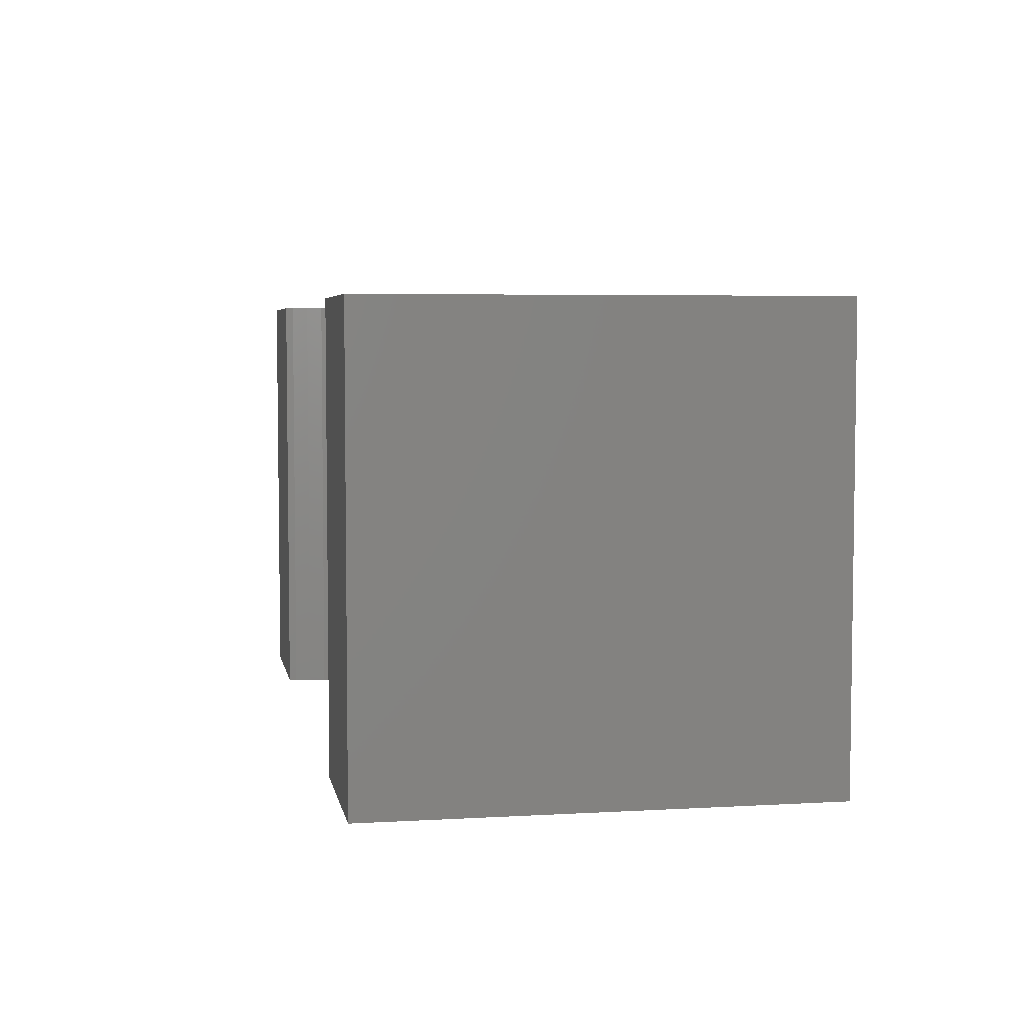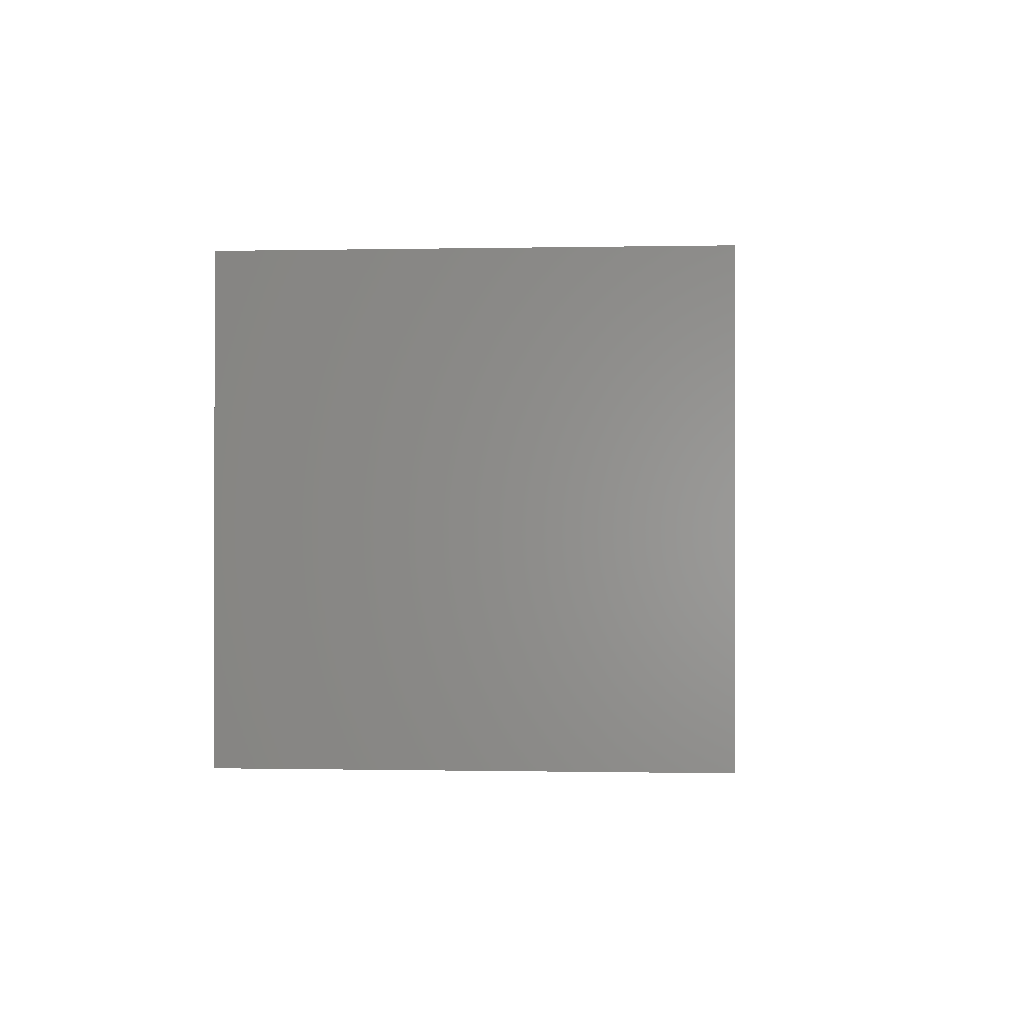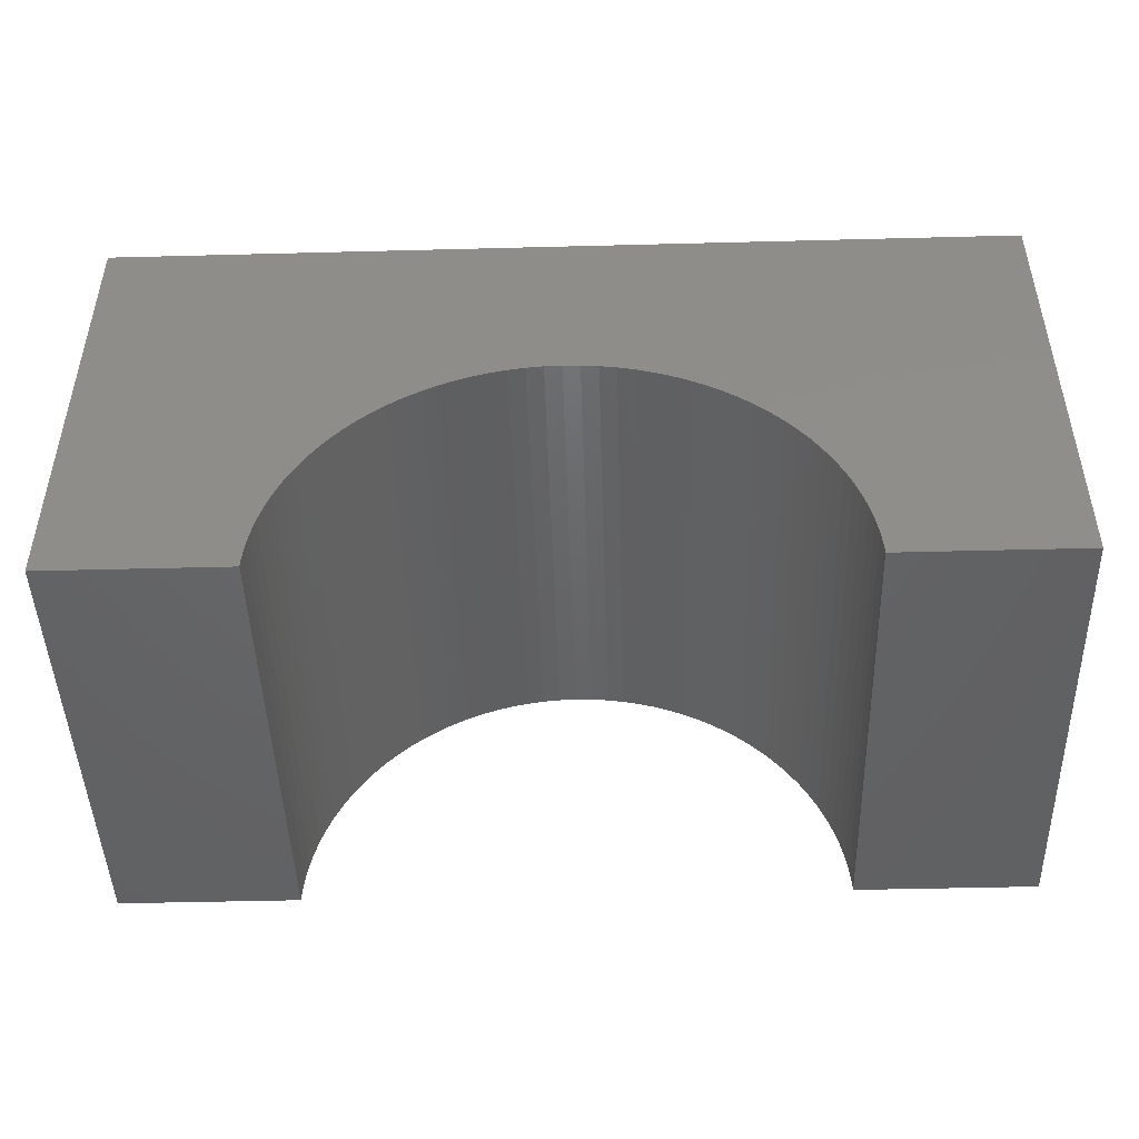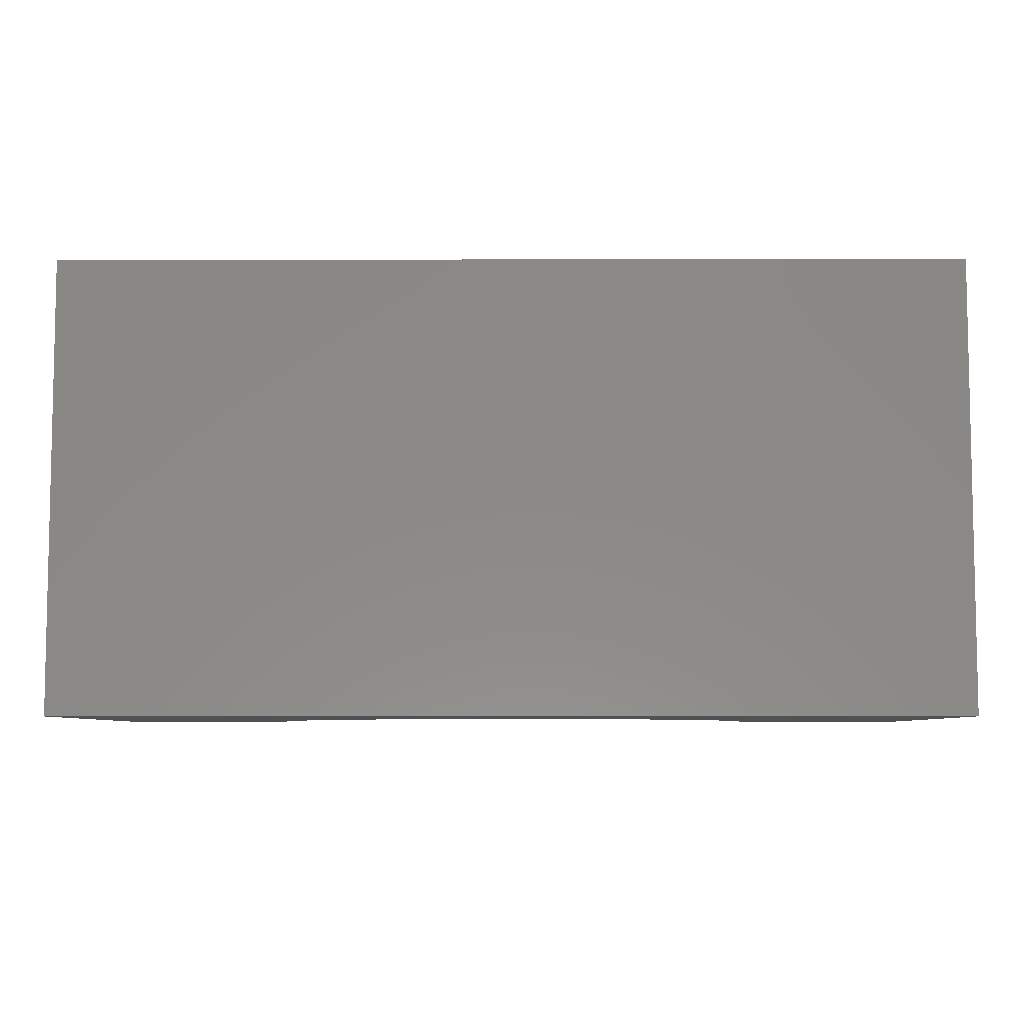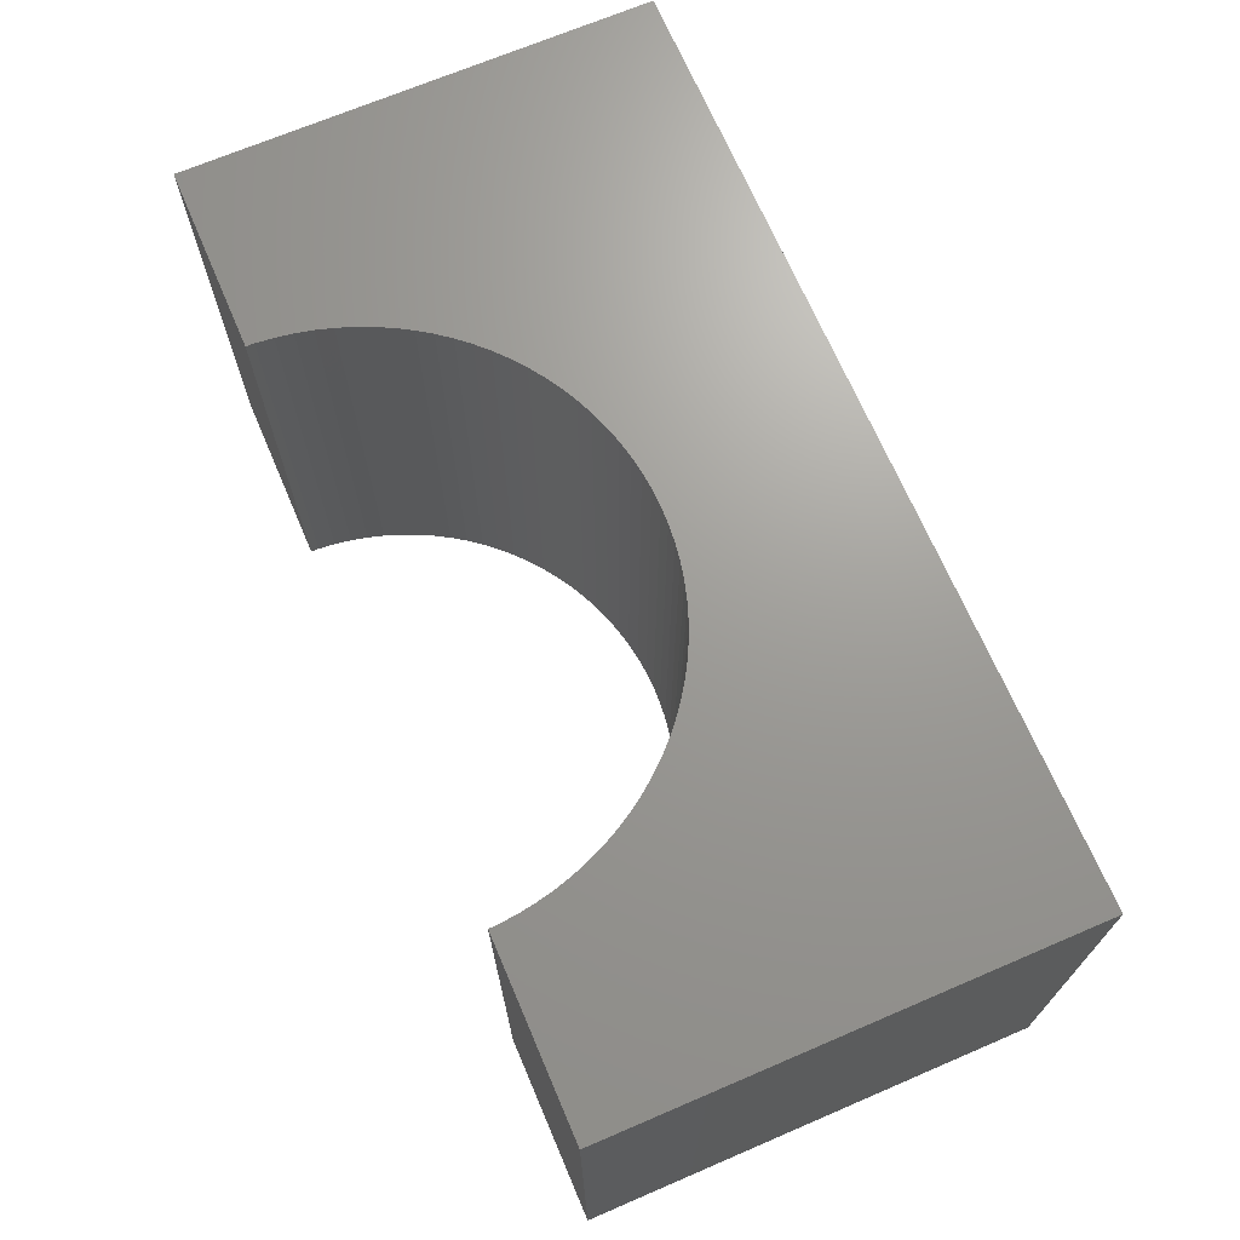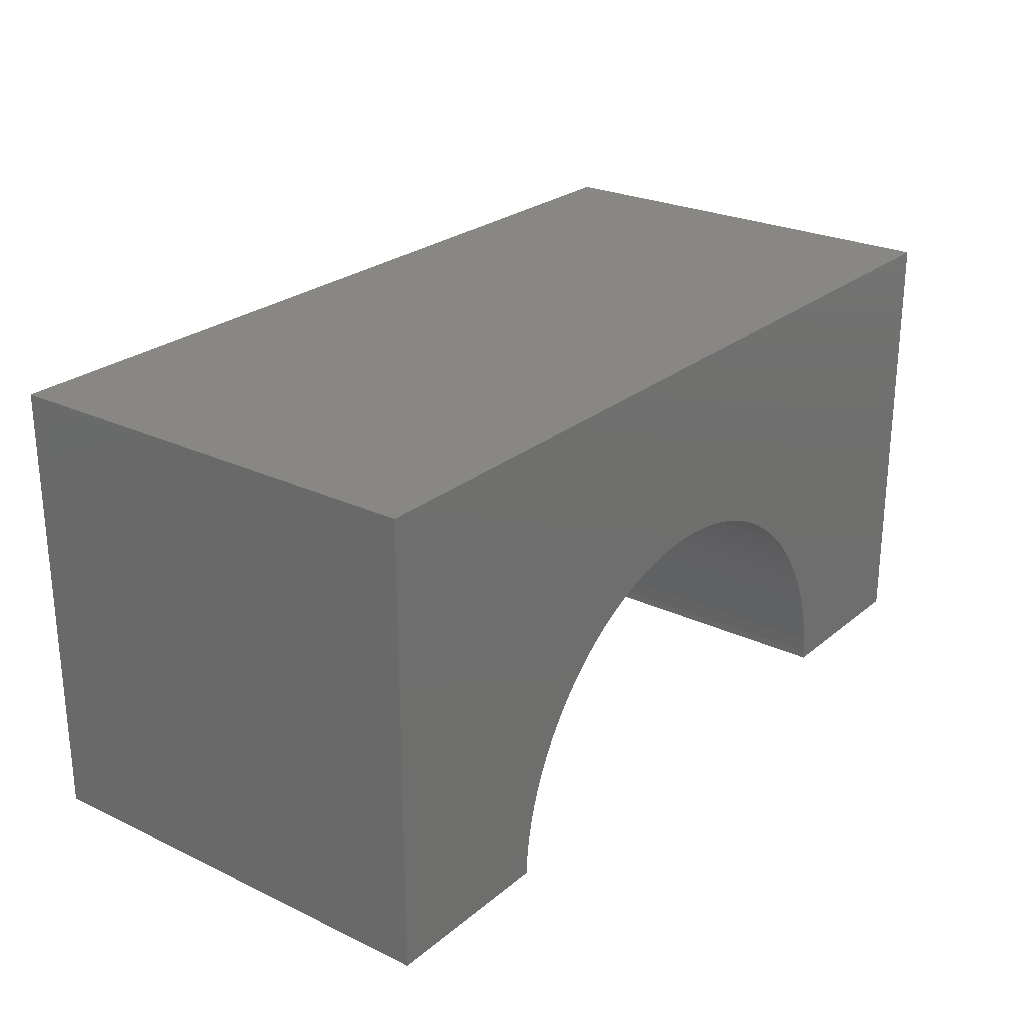
<metadata>
{"format":"stl","ext":"stl","renderer":"f3d","projection":"perspective","resolution":1024,"background":"white","views":[{"elev":5.0,"azim":-100.4,"up":"+Y"},{"elev":-0.3,"azim":94.4,"up":"+Y"},{"elev":-46.5,"azim":1.7,"up":"+Z"},{"elev":-6.8,"azim":0.3,"up":"+Y"},{"elev":69.3,"azim":-113.2,"up":"+Y"},{"elev":25.1,"azim":-52.5,"up":"+Z"}]}
</metadata>
<code>
# stl→obj: 110 verts, 216 faces
v -5 -2.5 -2.5
v -5 2.5 2.5
v -5 2.5 -2.5
v -5 -2.5 2.5
v 5 -2.5 2.5
v 5 2.5 2.5
v 5 2.5 -2.5
v 5 -2.5 -2.5
v 0 2.5 0.4
v 0.1884 2.5 0.3941
v 0.376 2.5 0.3763
v 0.5621 2.5 0.3469
v 0.7461 2.5 0.3057
v 0.9271 2.5 0.2532
v 1.104 2.5 0.1893
v 1.277 2.5 0.1145
v 1.445 2.5 0.02892
v 1.607 2.5 -0.06702
v 1.763 2.5 -0.1729
v 1.912 2.5 -0.2885
v 2.054 2.5 -0.4131
v 2.187 2.5 -0.5464
v 2.312 2.5 -0.6877
v 2.427 2.5 -0.8366
v 2.533 2.5 -0.9925
v 2.629 2.5 -1.155
v 2.714 2.5 -1.323
v 2.789 2.5 -1.496
v 2.853 2.5 -1.673
v 2.906 2.5 -1.854
v 2.947 2.5 -2.038
v 2.976 2.5 -2.224
v 2.994 2.5 -2.412
v 2.997 2.5 -2.5
v -0.1884 2.5 0.3941
v -0.376 2.5 0.3763
v -0.5621 2.5 0.3469
v -0.7461 2.5 0.3057
v -0.9271 2.5 0.2532
v -1.104 2.5 0.1893
v -1.277 2.5 0.1145
v -1.445 2.5 0.02892
v -1.607 2.5 -0.06702
v -1.763 2.5 -0.1729
v -1.912 2.5 -0.2885
v -2.054 2.5 -0.4131
v -2.187 2.5 -0.5464
v -2.312 2.5 -0.6877
v -2.427 2.5 -0.8366
v -2.533 2.5 -0.9925
v -2.629 2.5 -1.155
v -2.714 2.5 -1.323
v -2.789 2.5 -1.496
v -2.853 2.5 -1.673
v -2.906 2.5 -1.854
v -2.947 2.5 -2.038
v -2.976 2.5 -2.224
v -2.994 2.5 -2.412
v -2.997 2.5 -2.5
v -2.997 -2.5 -2.5
v 2.997 -2.5 -2.5
v 0 -2.5 0.4
v -0.1884 -2.5 0.3941
v -0.376 -2.5 0.3763
v -0.5621 -2.5 0.3469
v -0.7461 -2.5 0.3057
v -0.9271 -2.5 0.2532
v -1.104 -2.5 0.1893
v -1.277 -2.5 0.1145
v -1.445 -2.5 0.02892
v -1.607 -2.5 -0.06702
v -1.763 -2.5 -0.1729
v -1.912 -2.5 -0.2885
v -2.054 -2.5 -0.4131
v -2.187 -2.5 -0.5464
v -2.312 -2.5 -0.6877
v -2.427 -2.5 -0.8366
v -2.533 -2.5 -0.9925
v -2.629 -2.5 -1.155
v -2.714 -2.5 -1.323
v -2.789 -2.5 -1.496
v -2.853 -2.5 -1.673
v -2.906 -2.5 -1.854
v -2.947 -2.5 -2.038
v -2.976 -2.5 -2.224
v -2.994 -2.5 -2.412
v 0.1884 -2.5 0.3941
v 0.376 -2.5 0.3763
v 0.5621 -2.5 0.3469
v 0.7461 -2.5 0.3057
v 0.9271 -2.5 0.2532
v 1.104 -2.5 0.1893
v 1.277 -2.5 0.1145
v 1.445 -2.5 0.02892
v 1.607 -2.5 -0.06702
v 1.763 -2.5 -0.1729
v 1.912 -2.5 -0.2885
v 2.054 -2.5 -0.4131
v 2.187 -2.5 -0.5464
v 2.312 -2.5 -0.6877
v 2.427 -2.5 -0.8366
v 2.533 -2.5 -0.9925
v 2.629 -2.5 -1.155
v 2.714 -2.5 -1.323
v 2.789 -2.5 -1.496
v 2.853 -2.5 -1.673
v 2.906 -2.5 -1.854
v 2.947 -2.5 -2.038
v 2.976 -2.5 -2.224
v 2.994 -2.5 -2.412
f 1 2 3
f 2 1 4
f 2 5 6
f 5 2 4
f 5 7 6
f 7 5 8
f 6 9 2
f 6 10 9
f 6 11 10
f 6 12 11
f 6 13 12
f 6 14 13
f 6 15 14
f 6 16 15
f 6 17 16
f 6 18 17
f 6 19 18
f 6 20 19
f 6 21 20
f 6 22 21
f 6 23 22
f 6 24 23
f 6 25 24
f 6 26 25
f 7 26 6
f 26 7 27
f 27 7 28
f 28 7 29
f 29 7 30
f 30 7 31
f 31 7 32
f 32 7 33
f 33 7 34
f 35 2 9
f 36 2 35
f 37 2 36
f 38 2 37
f 39 2 38
f 40 2 39
f 41 2 40
f 42 2 41
f 43 2 42
f 44 2 43
f 45 2 44
f 46 2 45
f 47 2 46
f 48 2 47
f 49 2 48
f 50 2 49
f 51 2 50
f 3 51 52
f 3 52 53
f 3 53 54
f 3 54 55
f 3 55 56
f 3 56 57
f 3 57 58
f 3 58 59
f 51 3 2
f 1 59 60
f 59 1 3
f 61 7 8
f 7 61 34
f 4 62 5
f 4 63 62
f 4 64 63
f 4 65 64
f 4 66 65
f 4 67 66
f 4 68 67
f 4 69 68
f 4 70 69
f 4 71 70
f 4 72 71
f 4 73 72
f 4 74 73
f 4 75 74
f 4 76 75
f 4 77 76
f 4 78 77
f 4 79 78
f 1 79 4
f 79 1 80
f 80 1 81
f 81 1 82
f 82 1 83
f 83 1 84
f 84 1 85
f 85 1 86
f 86 1 60
f 87 5 62
f 88 5 87
f 89 5 88
f 90 5 89
f 91 5 90
f 92 5 91
f 93 5 92
f 94 5 93
f 95 5 94
f 96 5 95
f 97 5 96
f 98 5 97
f 99 5 98
f 100 5 99
f 101 5 100
f 102 5 101
f 103 5 102
f 8 103 104
f 8 104 105
f 8 105 106
f 8 106 107
f 8 107 108
f 8 108 109
f 8 109 110
f 8 110 61
f 103 8 5
f 61 33 34
f 33 61 110
f 86 59 58
f 59 86 60
f 109 31 32
f 31 109 108
f 84 57 56
f 57 84 85
f 83 56 55
f 56 83 84
f 69 40 68
f 40 69 41
f 96 20 97
f 20 96 19
f 85 58 57
f 58 85 86
f 110 32 33
f 32 110 109
f 108 30 31
f 30 108 107
f 63 9 62
f 9 63 35
f 77 50 49
f 50 77 78
f 100 22 23
f 22 100 99
f 73 44 72
f 44 73 45
f 68 39 67
f 39 68 40
f 67 38 66
f 38 67 39
f 64 35 63
f 35 64 36
f 66 37 65
f 37 66 38
f 78 51 50
f 51 78 79
f 101 23 24
f 23 101 100
f 106 28 29
f 28 106 105
f 87 11 88
f 11 87 10
f 90 14 91
f 14 90 13
f 88 12 89
f 12 88 11
f 95 19 96
f 19 95 18
f 93 17 94
f 17 93 16
f 94 18 95
f 18 94 17
f 70 41 69
f 41 70 42
f 71 42 70
f 42 71 43
f 65 36 64
f 36 65 37
f 75 46 74
f 46 75 47
f 102 24 25
f 24 102 101
f 105 27 28
f 27 105 104
f 104 26 27
f 26 104 103
f 107 29 30
f 29 107 106
f 98 22 99
f 22 98 21
f 97 21 98
f 21 97 20
f 62 10 87
f 10 62 9
f 89 13 90
f 13 89 12
f 92 16 93
f 16 92 15
f 91 15 92
f 15 91 14
f 74 45 73
f 45 74 46
f 76 49 48
f 49 76 77
f 75 48 47
f 48 75 76
f 79 52 51
f 52 79 80
f 80 53 52
f 53 80 81
f 103 25 26
f 25 103 102
f 72 43 71
f 43 72 44
f 82 55 54
f 55 82 83
f 81 54 53
f 54 81 82

</code>
